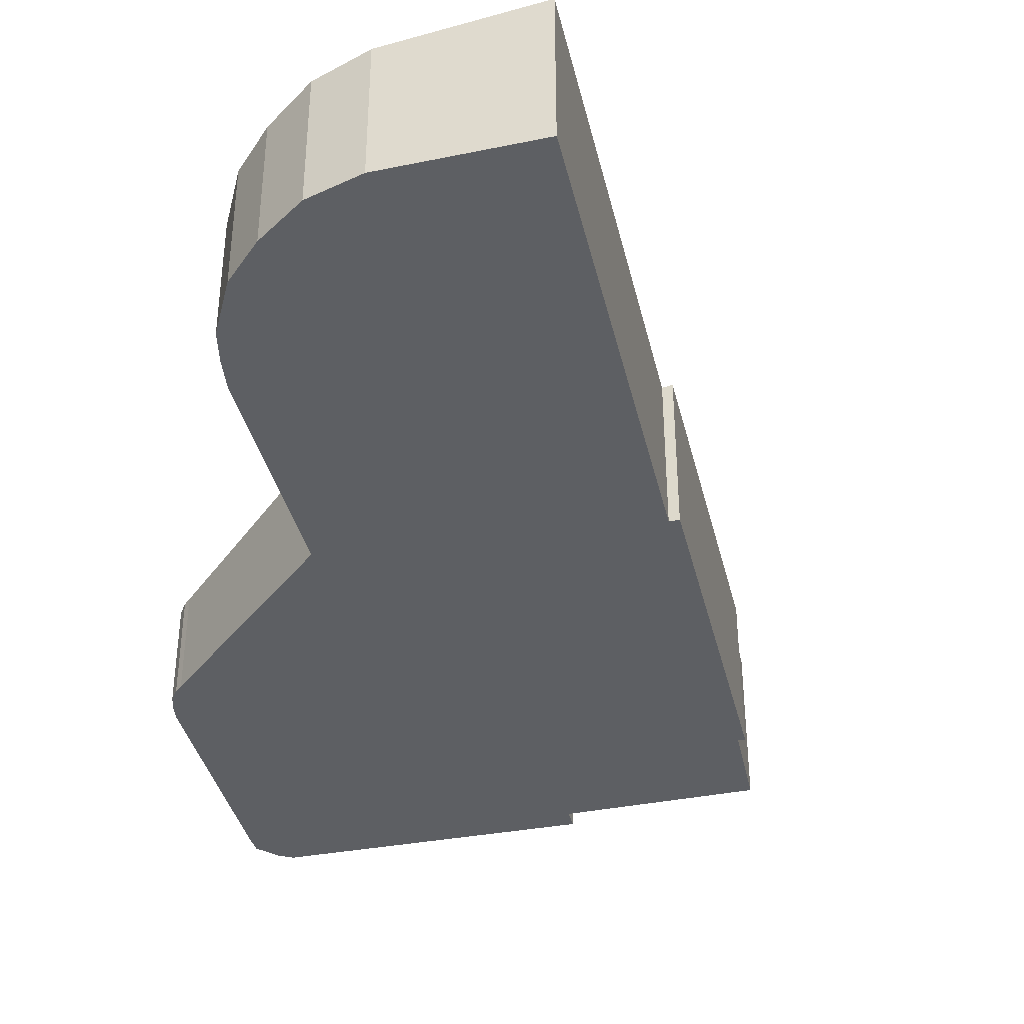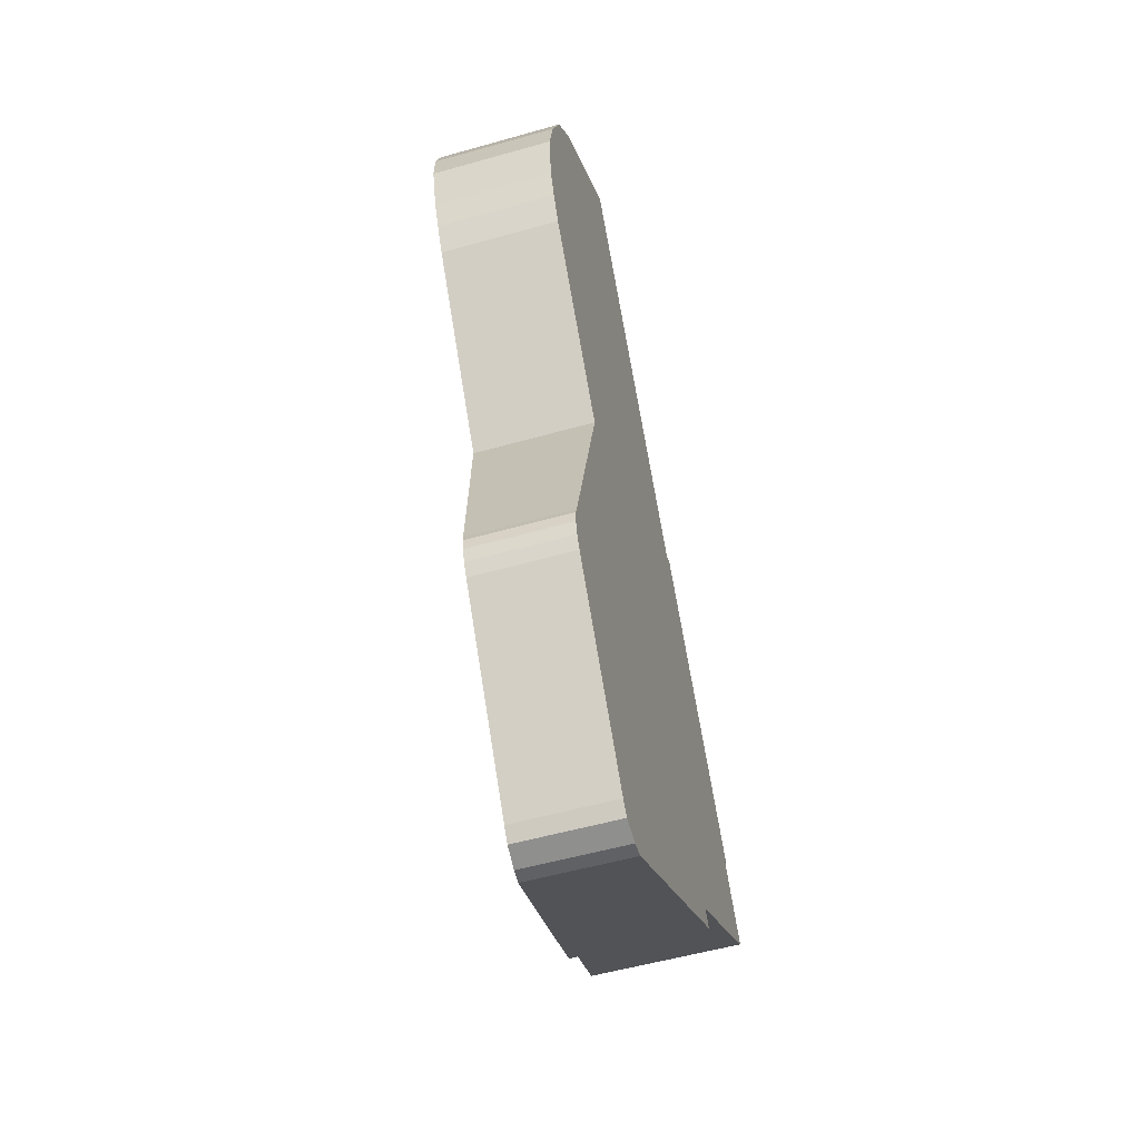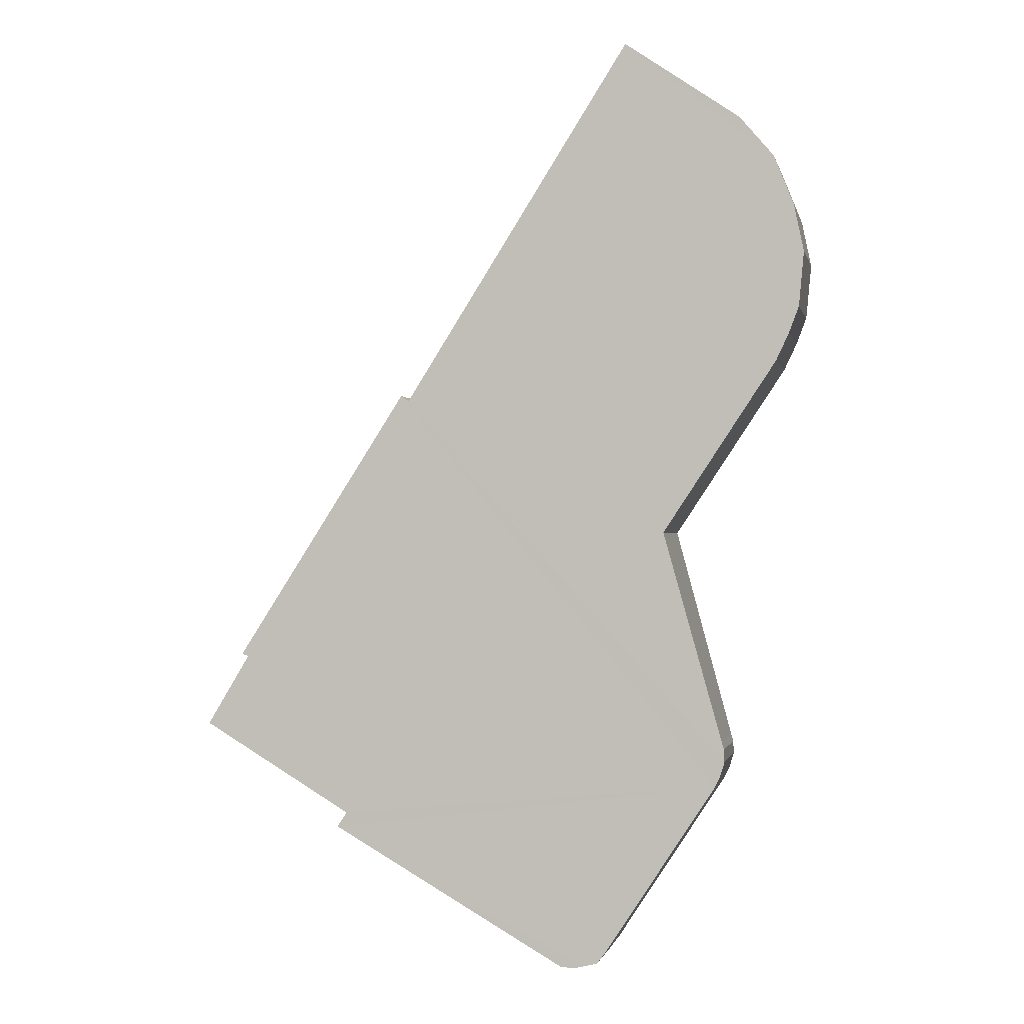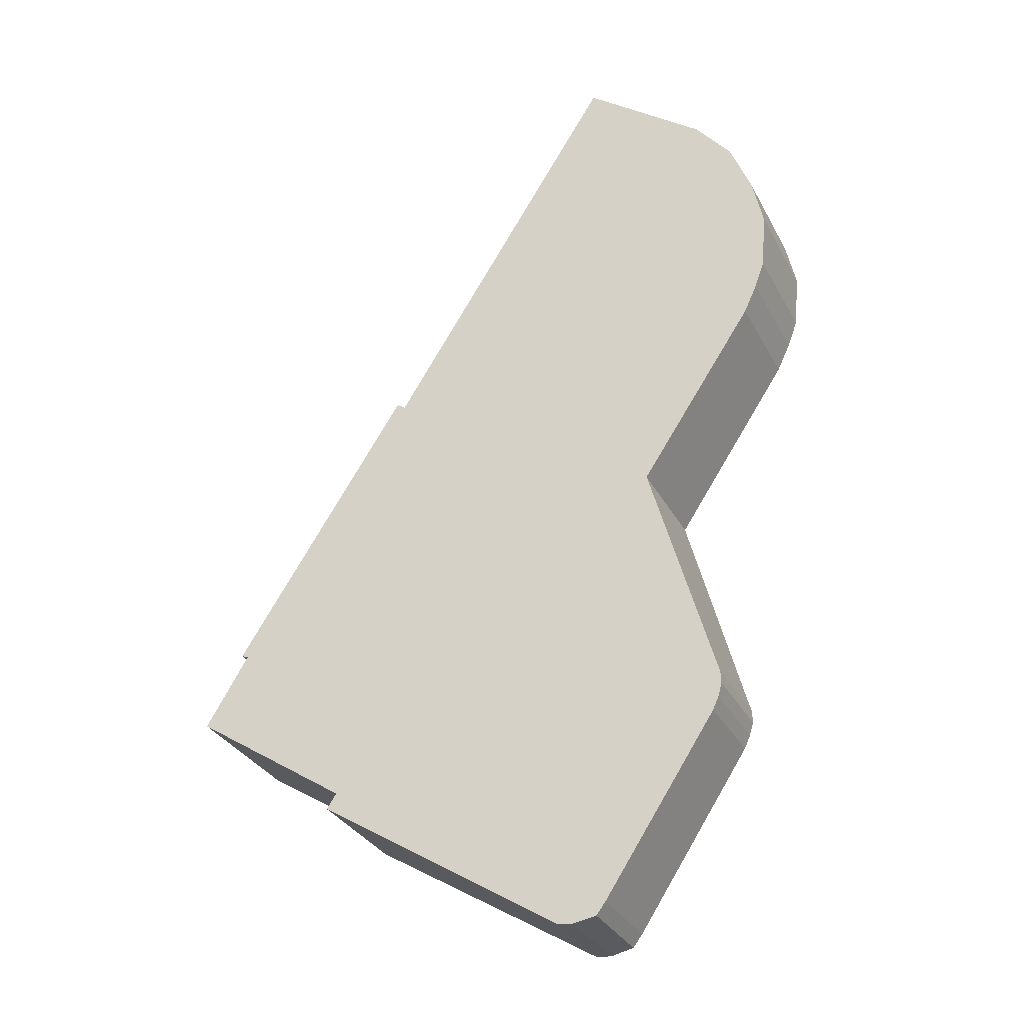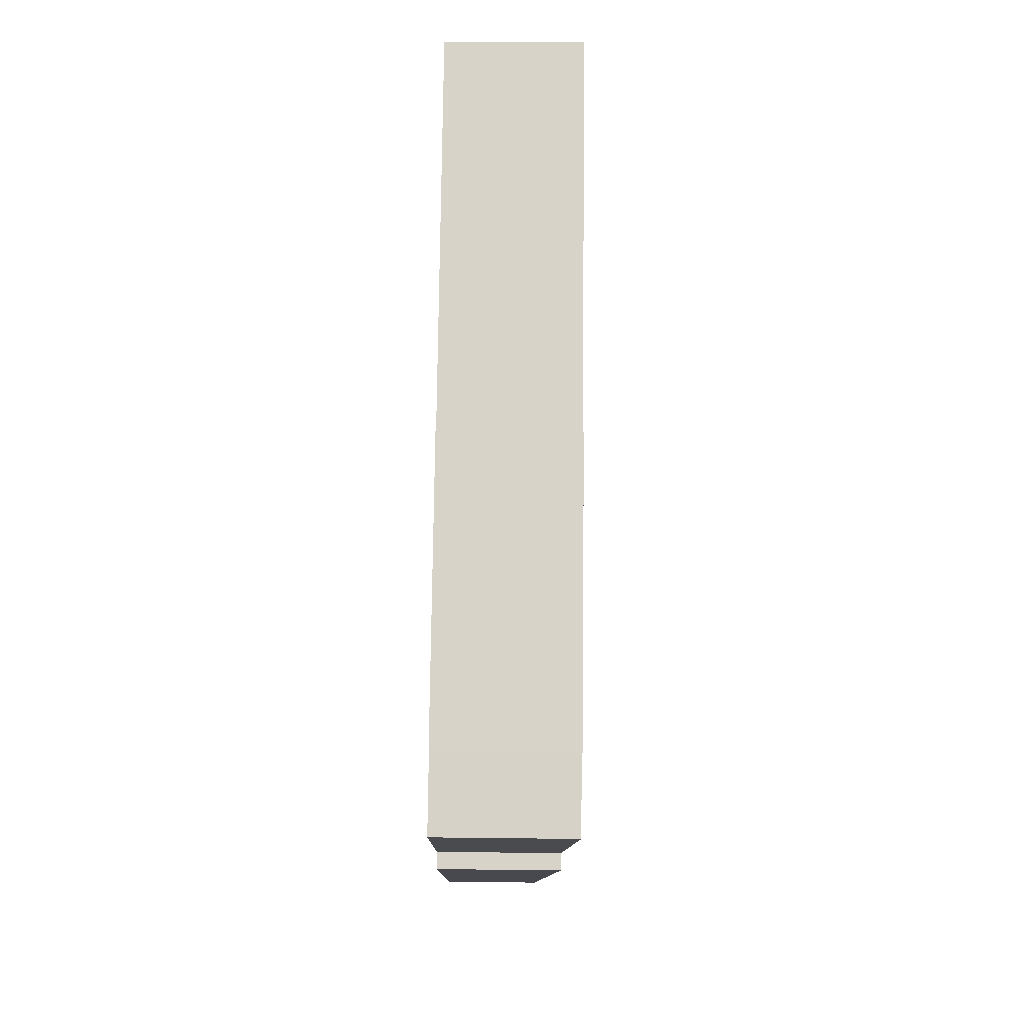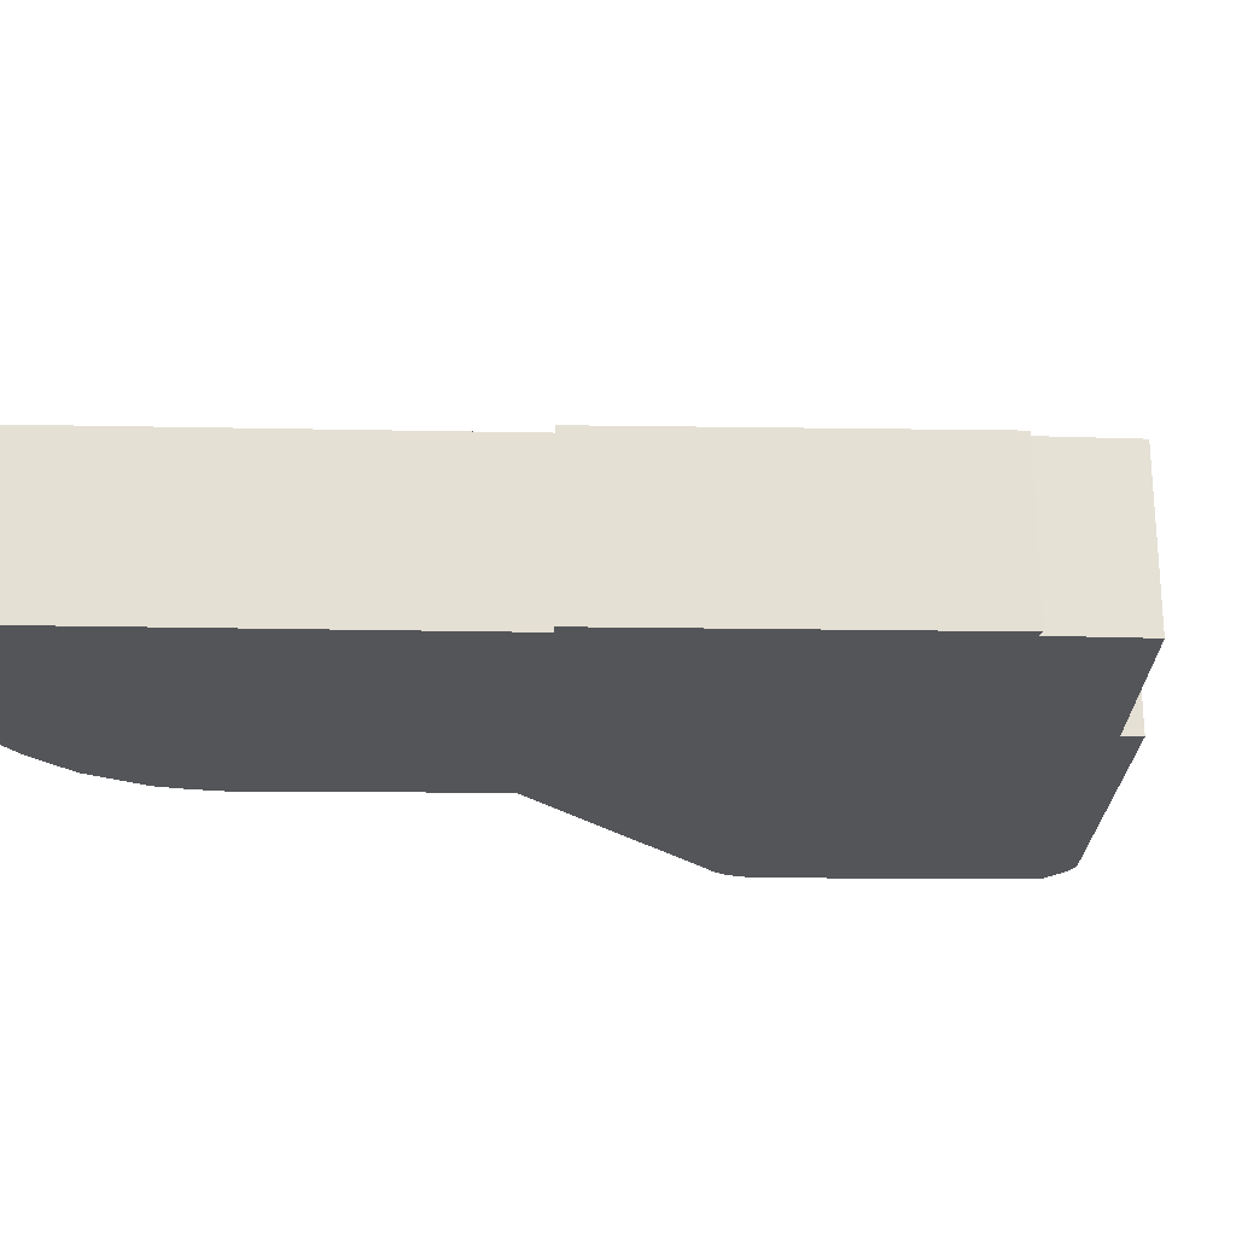
<metadata>
{"format":"obj","ext":"obj","renderer":"f3d","projection":"perspective","resolution":1024,"background":"white","views":[{"elev":-39.8,"azim":-19.2,"up":"+Y"},{"elev":-53.6,"azim":-73.1,"up":"+Z"},{"elev":-0.9,"azim":-168.3,"up":"+Z"},{"elev":-31.3,"azim":-156.2,"up":"+Z"},{"elev":18.9,"azim":91.3,"up":"+Z"},{"elev":-24.1,"azim":55.9,"up":"+Y"}]}
</metadata>
<code>
v  0.579 2.309 -2.227
v  8.183 2.962 -2.996
v  2.905 2.318 -5.748
v  3.594 2.962 4.284
v  0.313 2.317 -1.665
v  0.108 2.33 -1.121
v  0 2.385 1.46e-16
v  0.199 2.458 0.953
v  0.596 2.552 1.948
v  1.285 2.662 2.746
v  4.828 1.965 -14.88
v  7.524 2.299 -13.39
v  5.123 1.993 -14.87
v  4.581 1.946 -14.83
v  4.37 1.929 -14.78
v  4.183 1.926 -14.53
v  1.887 1.918 -11.04
v  9.822 2.592 -11.97
v  9.628 2.592 -11.67
v  12.55 2.969 -9.795
v  11.69 2.972 -8.363
v  11.81 2.986 -8.318
v  8.336 2.982 -2.89
v  1.687 1.931 -10.51
v  1.741 1.96 -10.09
v  2.844 2.299 -5.977
v  11.81 5.093e-16 -8.318
v  11.69 5.121e-16 -8.363
v  5.123 9.103e-16 -14.87
v  4.828 9.114e-16 -14.88
v  4.37 9.052e-16 -14.78
v  4.581 9.081e-16 -14.83
v  12.55 5.998e-16 -9.795
v  9.628 7.147e-16 -11.67
v  9.822 7.33e-16 -11.97
v  3.594 -2.623e-16 4.284
v  8.183 1.835e-16 -2.996
v  8.336 1.77e-16 -2.89
v  7.524 8.197e-16 -13.39
v  4.183 8.899e-16 -14.53
v  1.887 6.757e-16 -11.04
v  1.765 6.596e-16 -10.77
v  1.765 1.923 -10.77
v  2.905 3.52e-16 -5.748
v  0.579 1.364e-16 -2.227
v  0.313 1.02e-16 -1.665
v  0.108 6.864e-17 -1.121
v  1.687 6.433e-16 -10.51
v  1.694 6.274e-16 -10.25
v  1.694 1.946 -10.25
v  1.741 6.177e-16 -10.09
v  2.844 3.66e-16 -5.977
v  0 0 0
v  0.199 -5.835e-17 0.953
v  0.596 -1.193e-16 1.948
v  1.285 -1.681e-16 2.746
g defaultobject
f 1 2 3
f 2 1 4
f 4 1 5
f 4 5 6
f 4 6 7
f 4 7 8
f 4 8 9
f 4 9 10
f 11 12 13
f 12 11 14
f 12 14 15
f 12 15 16
f 12 16 17
f 12 17 18
f 18 17 19
f 19 17 20
f 20 17 21
f 21 17 22
f 22 17 23
f 23 17 24
f 23 24 25
f 23 25 2
f 2 25 26
f 2 26 3
f 27 21 22
f 21 27 28
f 29 11 13
f 11 29 30
f 30 14 11
f 14 30 15
f 15 30 31
f 31 30 32
f 28 20 21
f 20 28 33
f 34 18 19
f 18 34 35
f 36 2 4
f 2 36 37
f 23 27 22
f 27 23 38
f 33 19 20
f 19 33 34
f 35 12 18
f 12 35 39
f 12 39 13
f 13 39 29
f 31 16 15
f 16 31 40
f 40 17 16
f 17 40 41
f 17 42 43
f 42 17 41
f 44 1 3
f 1 44 45
f 1 46 5
f 46 1 45
f 47 5 46
f 43 48 24
f 48 43 42
f 24 49 50
f 49 24 48
f 50 51 25
f 51 50 49
f 51 26 25
f 26 51 52
f 26 52 3
f 3 52 44
f 47 6 5
f 6 53 7
f 53 6 47
f 7 54 8
f 54 7 53
f 8 55 9
f 55 8 54
f 9 56 10
f 56 9 55
f 10 36 4
f 36 10 56
f 2 38 23
f 38 2 37
f 56 37 36
f 37 56 55
f 37 55 54
f 37 54 53
f 37 53 47
f 37 47 46
f 37 46 45
f 37 45 44
f 37 27 38
f 27 37 44
f 27 44 52
f 27 52 51
f 27 51 28
f 28 51 33
f 33 51 49
f 33 49 48
f 33 48 42
f 33 42 41
f 33 41 40
f 33 40 34
f 34 40 35
f 35 40 39
f 39 40 29
f 29 40 31
f 29 31 32
f 29 32 30

</code>
